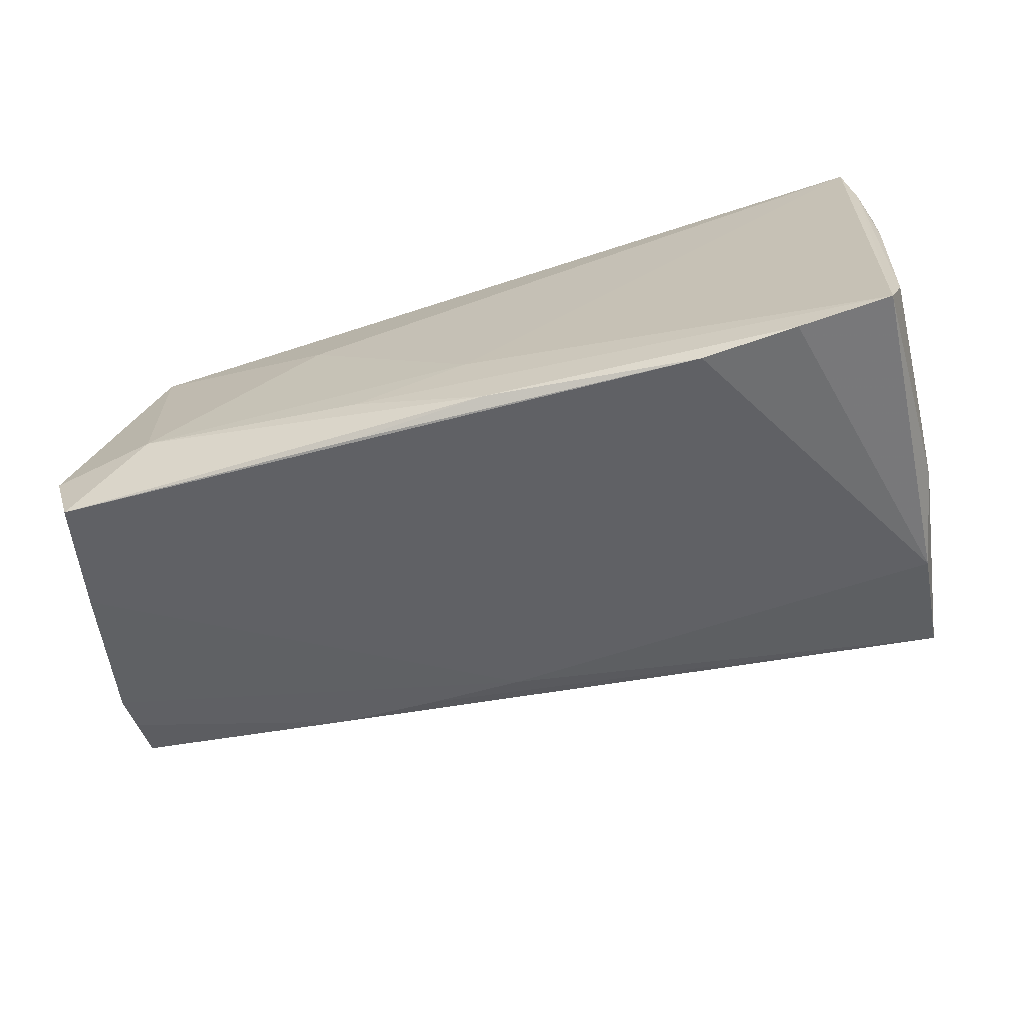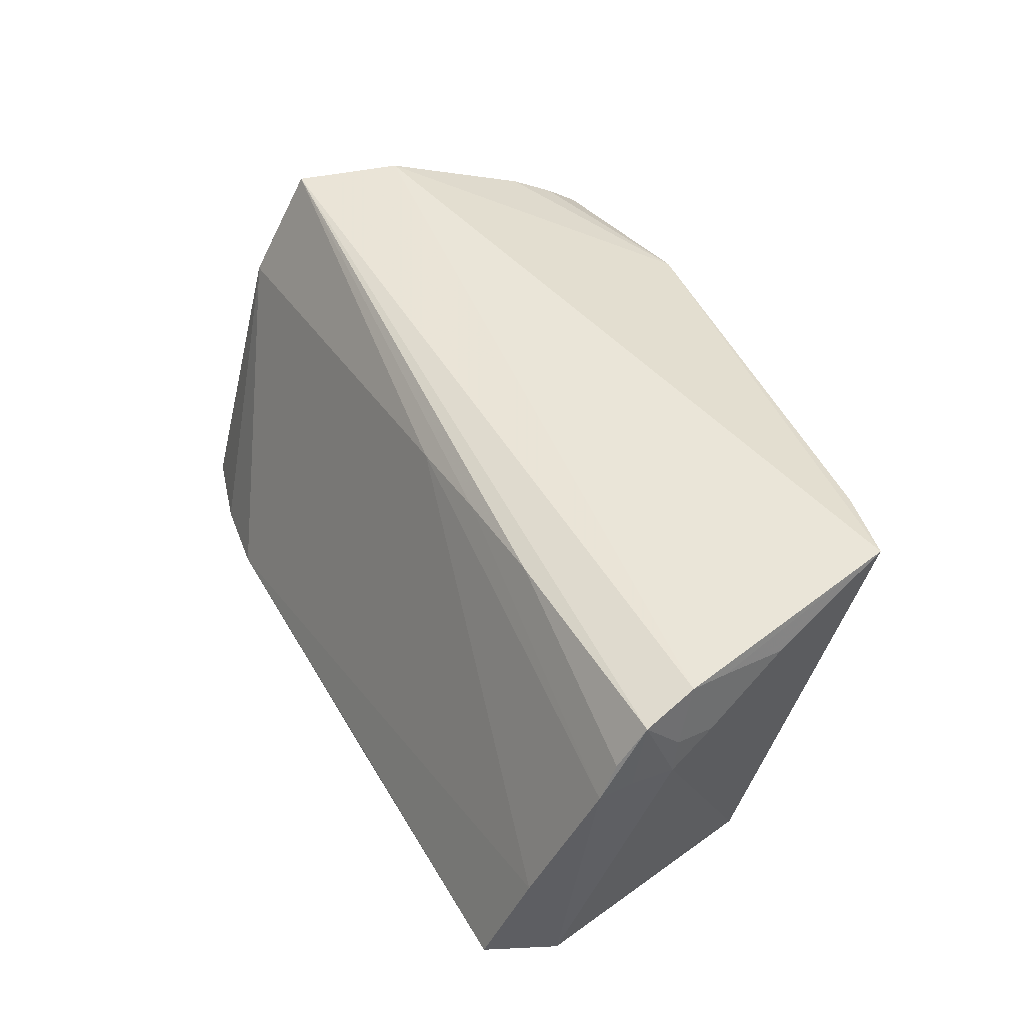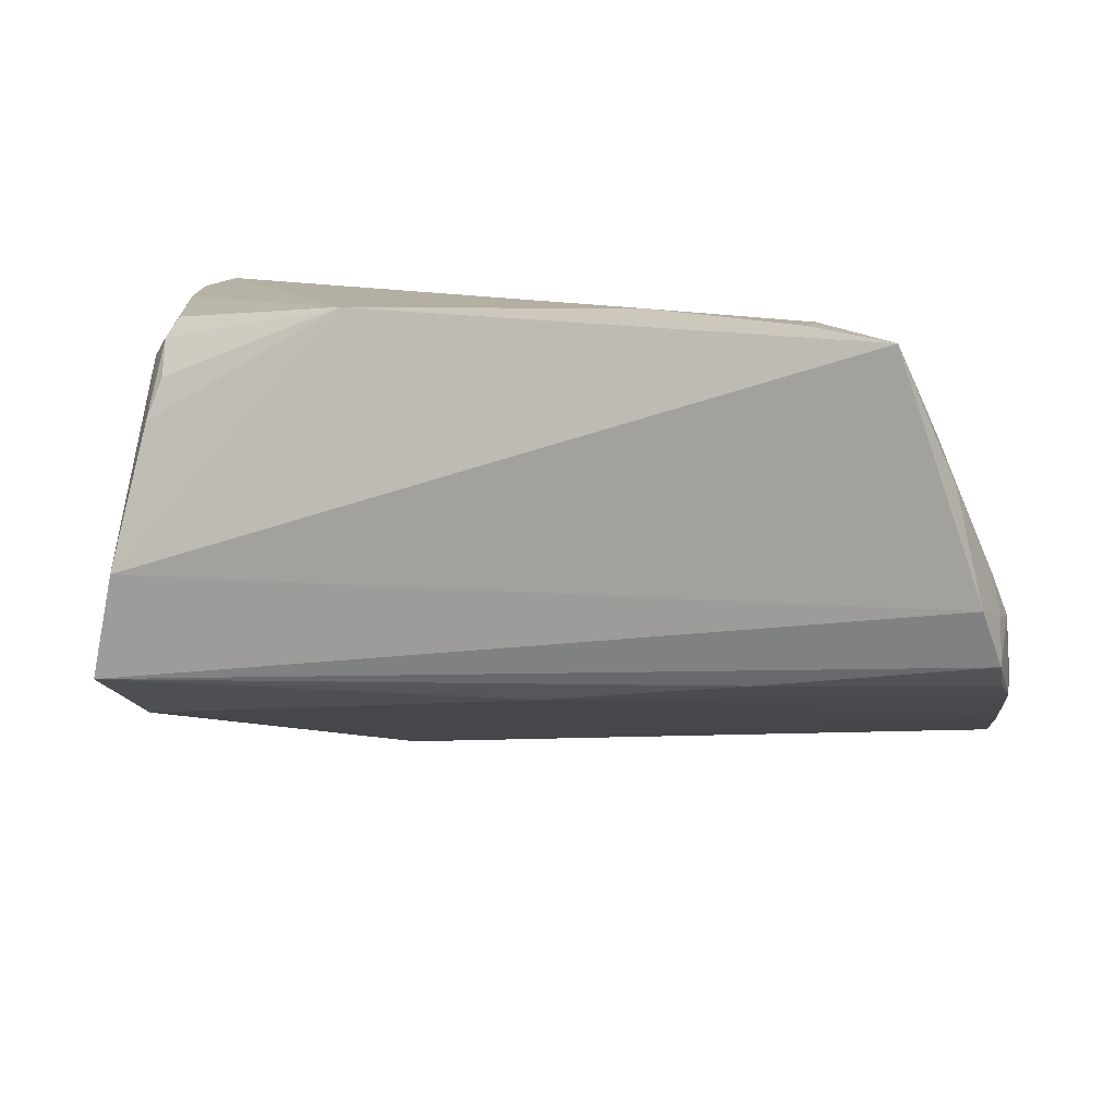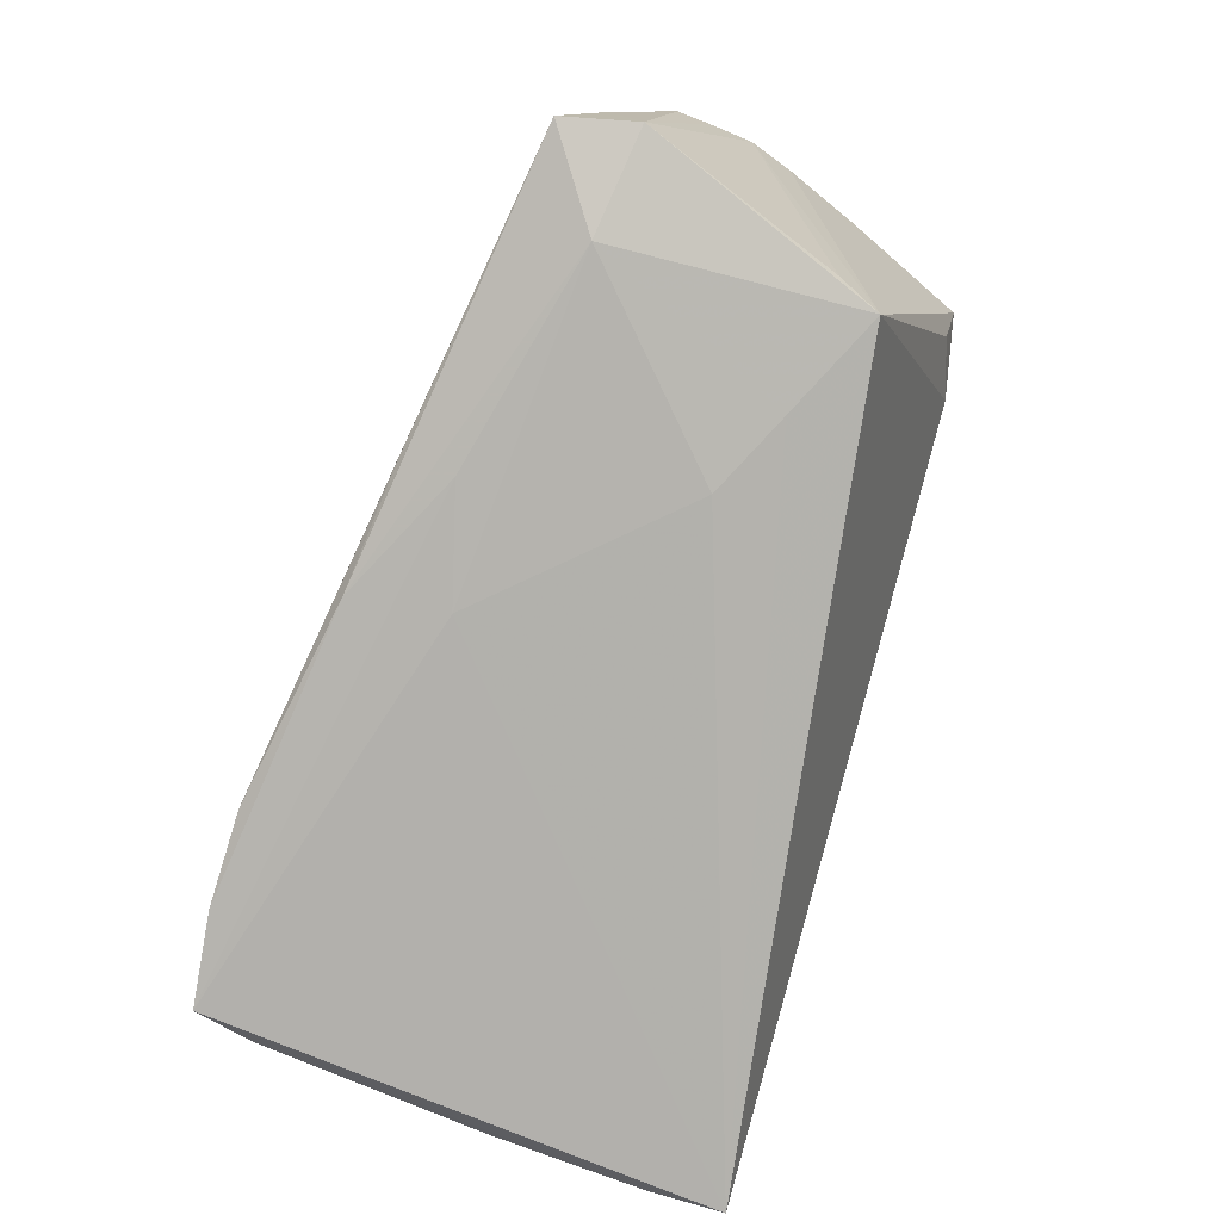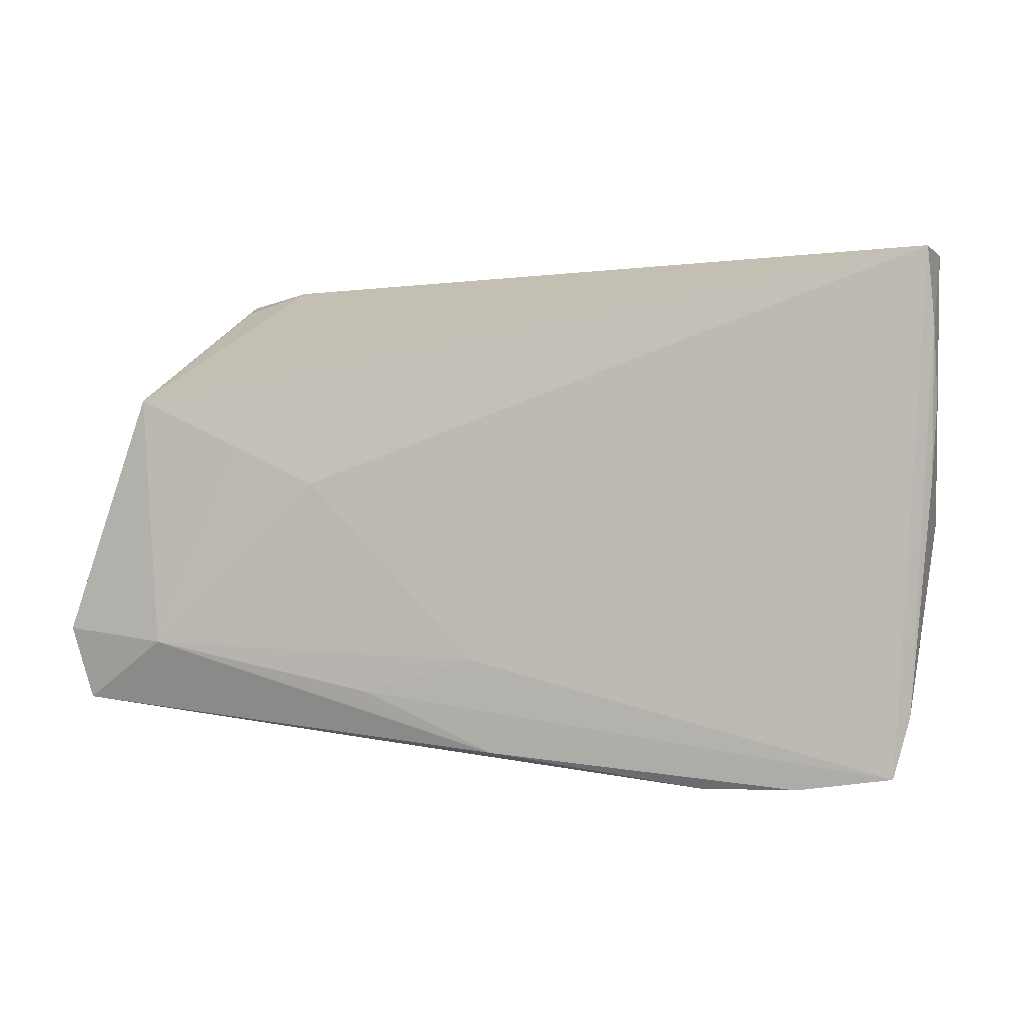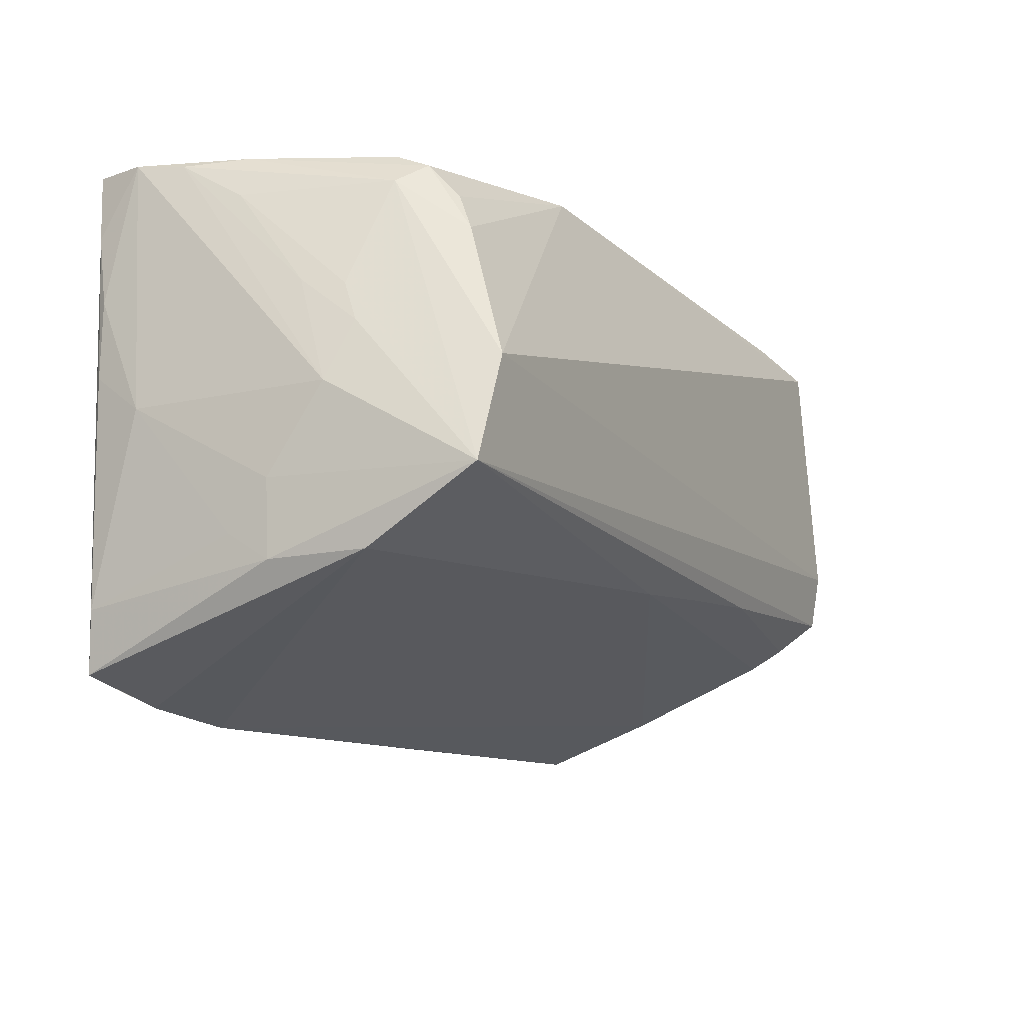
<metadata>
{"format":"obj","ext":"obj","renderer":"f3d","projection":"perspective","resolution":1024,"background":"white","views":[{"elev":-68.9,"azim":-166.2,"up":"+Y"},{"elev":45.0,"azim":68.8,"up":"+Z"},{"elev":10.4,"azim":16.6,"up":"+Y"},{"elev":-78.6,"azim":71.1,"up":"+Z"},{"elev":2.0,"azim":-168.0,"up":"+Y"},{"elev":-18.4,"azim":-59.6,"up":"+Y"}]}
</metadata>
<code>
v -0.03804 0.0193 0.02051
v -0.04637 0.002777 0.01235
v -0.04963 0.01964 -0.02267
v -0.02312 -0.03465 -0.02241
v 0.05471 -0.02621 -0.01912
v 0.04899 0.006192 -0.01966
v -0.04769 0.0214 -0.003413
v -0.04949 0.001557 -0.02158
v 0.05941 -0.01192 0.01656
v -0.0482 -0.00444 0.009575
v 0.008474 -0.01619 0.02038
v 0.02 0.02835 0.01965
v 0.04569 0.02426 0.01576
v 0.05776 0.0004817 0.01573
v 0.05705 -0.01747 -0.01987
v -0.03918 0.02362 0.017
v 0.04836 0.02574 0.02595
v 0.05437 0.01031 0.02131
v 0.02003 -0.01434 0.02147
v -0.04602 0.00768 0.01058
v 0.05779 -0.002299 0.02386
v 0.05976 -0.01395 0.01204
v -0.04812 -0.01439 0.002371
v -0.04758 -0.01979 -0.002963
v 0.002029 -0.0312 -0.02286
v -0.04193 0.02124 0.0142
v -0.04995 -0.003571 -0.01522
v 0.0386 0.02725 0.02461
v 0.05961 -0.009954 0.01275
v -0.0489 0.02658 -0.0111
v 0.05574 0.004925 0.01532
v -0.05003 0.01083 -0.02109
v 0.05928 -0.004825 0.01247
v 0.0343 0.005526 -0.02251
v -0.04886 0.02835 -0.02379
v -0.04576 0.02711 -0.003876
v 0.03852 0.02719 0.01843
v -0.04722 -0.02562 -0.02243
v -0.04486 -0.0233 0.01339
v -0.05016 0.02763 -0.01713
v 0.01766 -0.02412 -0.0233
v 0.04677 0.02511 0.02093
v -0.04733 0.00878 0.005479
v -0.04155 -0.002939 0.02826
v 0.02438 0.001009 -0.02352
v 0.05697 -0.0212 -0.005379
v 0.05967 -0.008618 0.02183
v -0.03941 0.02578 0.01278
v 0.04681 0.01118 -0.02121
v 0.05656 0.002206 0.02305
v 0.01814 -0.03016 -0.02101
v -0.01521 0.02793 0.02117
v -0.04537 -0.03262 -0.02379
v -0.03432 -0.03431 -0.02334
v 0.05901 -0.004246 0.01681
v 0.004219 -0.02001 -0.02379
v 0.04441 -0.01868 -0.02287
v -0.04693 -0.02331 0.001995
v -0.03915 0.0144 0.0227
v -0.04478 -0.01586 0.02718
v 0.03284 -0.01243 0.0223
f 4 11 39
f 39 11 60
f 27 32 8
f 60 10 23
f 23 10 27
f 27 10 40
f 40 32 27
f 2 10 60
f 28 17 37
f 37 49 35
f 21 60 47
f 3 8 32
f 3 40 35
f 32 40 3
f 35 53 3
f 35 49 34
f 49 57 34
f 51 5 4
f 5 57 15
f 15 57 49
f 47 60 61
f 46 22 11
f 46 11 4
f 4 5 46
f 5 15 46
f 46 15 22
f 27 8 38
f 8 3 38
f 38 3 53
f 4 39 54
f 39 53 54
f 56 53 35
f 20 2 60
f 49 17 31
f 31 14 49
f 17 14 31
f 55 21 47
f 14 21 55
f 13 17 49
f 49 37 13
f 18 14 17
f 6 15 49
f 9 22 47
f 47 61 9
f 11 22 19
f 60 11 19
f 19 61 60
f 22 9 19
f 19 9 61
f 58 39 60
f 60 23 58
f 58 53 39
f 58 38 53
f 35 34 45
f 45 56 35
f 45 34 57
f 57 56 45
f 41 56 57
f 53 56 41
f 30 40 10
f 10 2 43
f 43 30 10
f 7 30 43
f 2 20 43
f 20 7 43
f 22 15 29
f 47 22 29
f 14 55 33
f 15 6 33
f 33 29 15
f 49 14 33
f 33 6 49
f 33 55 47
f 47 29 33
f 42 37 17
f 17 13 42
f 42 13 37
f 50 21 14
f 14 18 50
f 17 21 50
f 50 18 17
f 24 58 23
f 38 58 24
f 24 23 27
f 27 38 24
f 25 54 53
f 53 41 25
f 4 54 25
f 25 51 4
f 5 51 25
f 25 57 5
f 25 41 57
f 26 20 60
f 26 7 20
f 26 30 7
f 44 26 60
f 60 21 44
f 44 21 17
f 26 44 59
f 30 26 36
f 40 30 36
f 35 40 36
f 16 59 1
f 26 59 16
f 16 36 26
f 48 36 16
f 52 44 17
f 52 59 44
f 52 17 28
f 1 59 52
f 52 16 1
f 35 36 52
f 48 16 52
f 52 36 48
f 12 52 28
f 28 37 12
f 35 52 12
f 12 37 35

</code>
